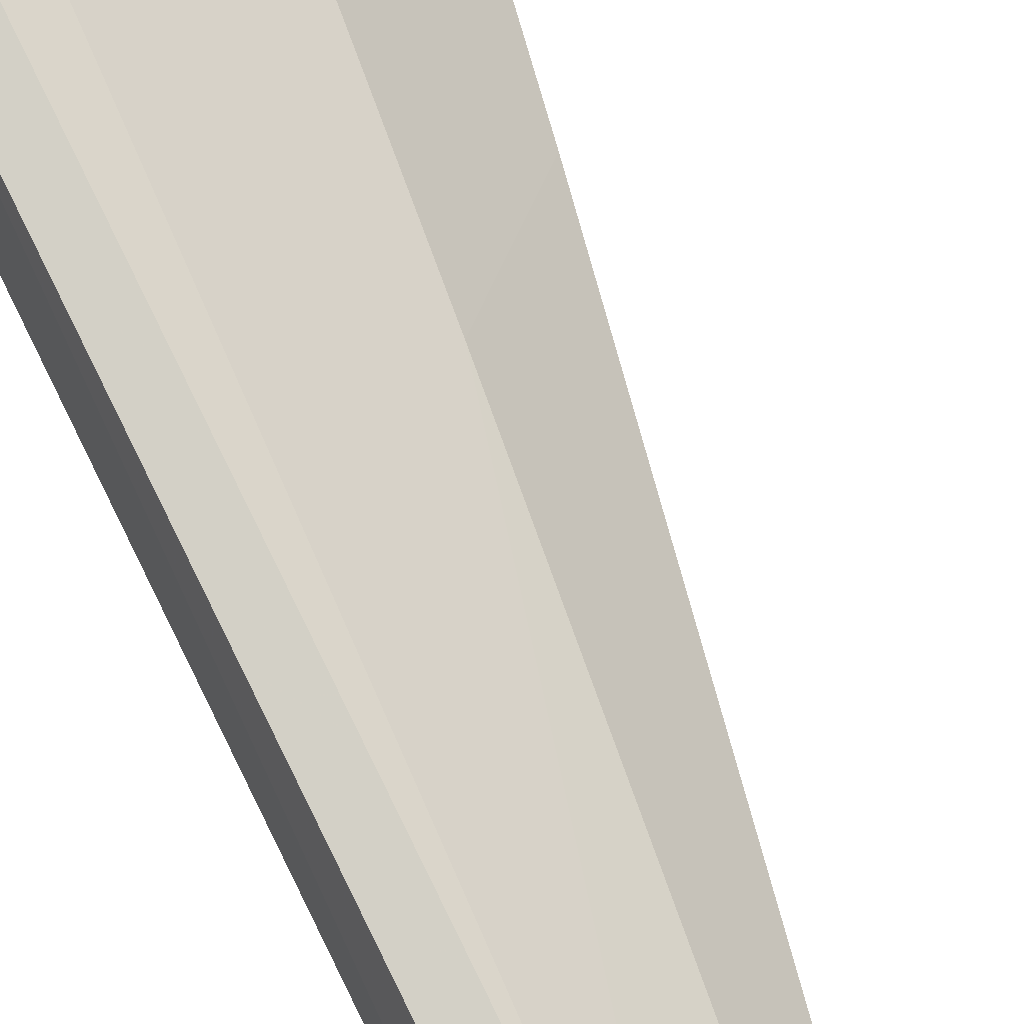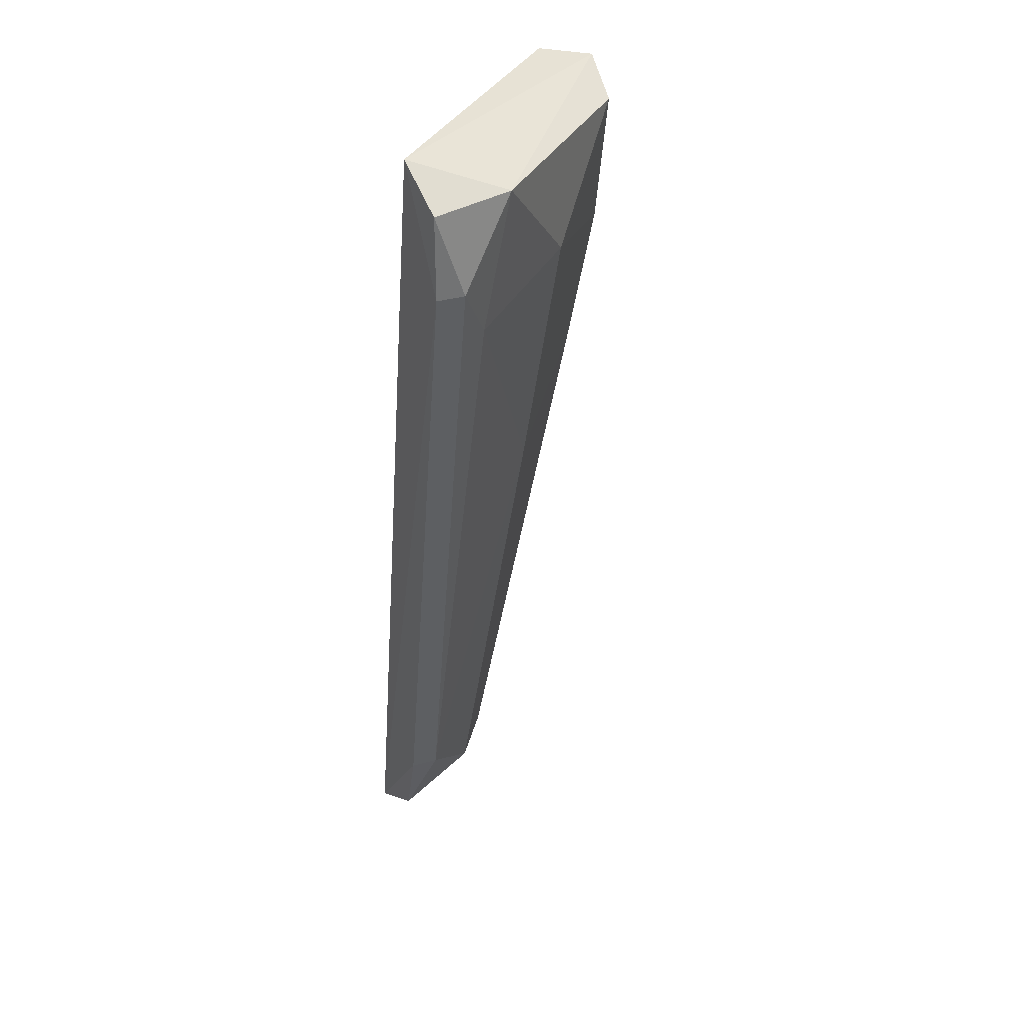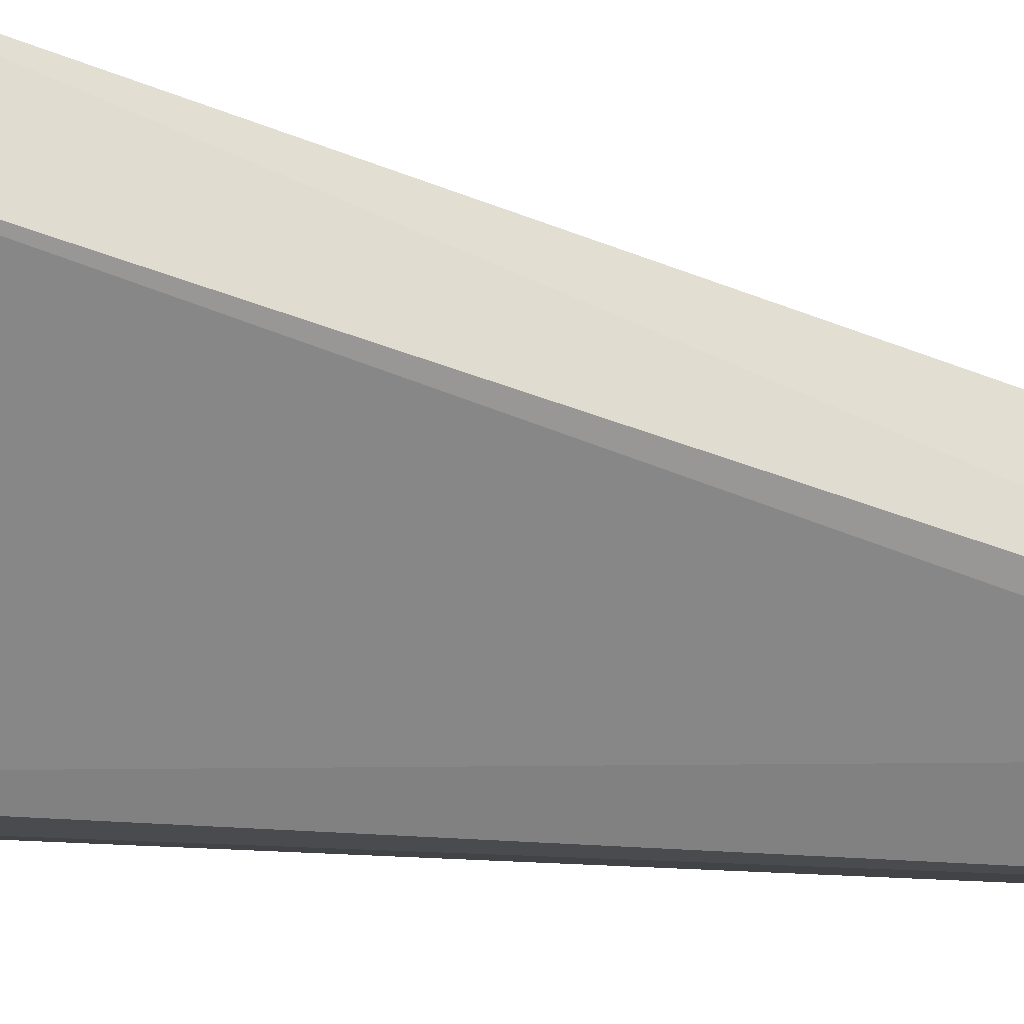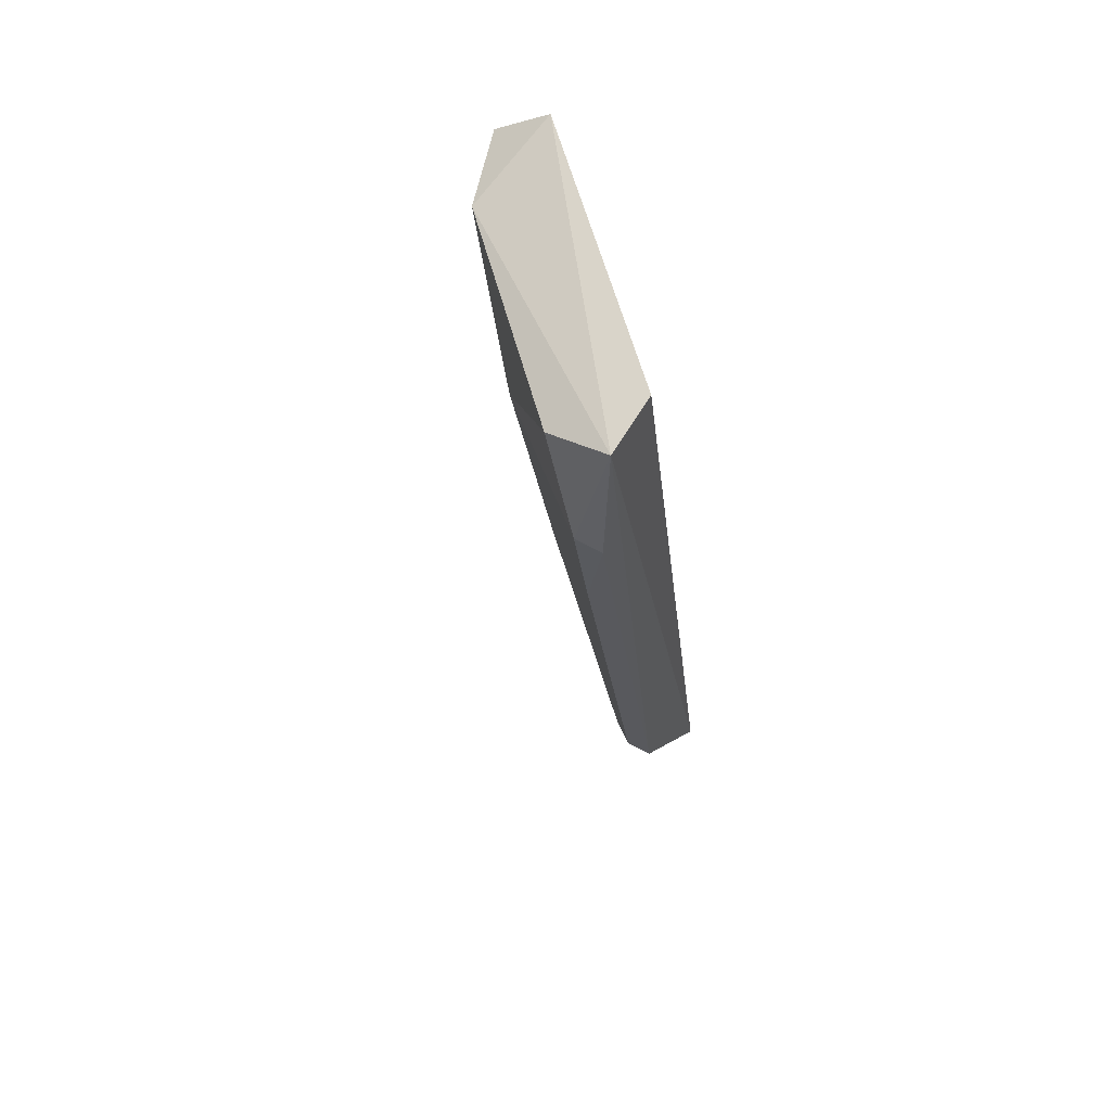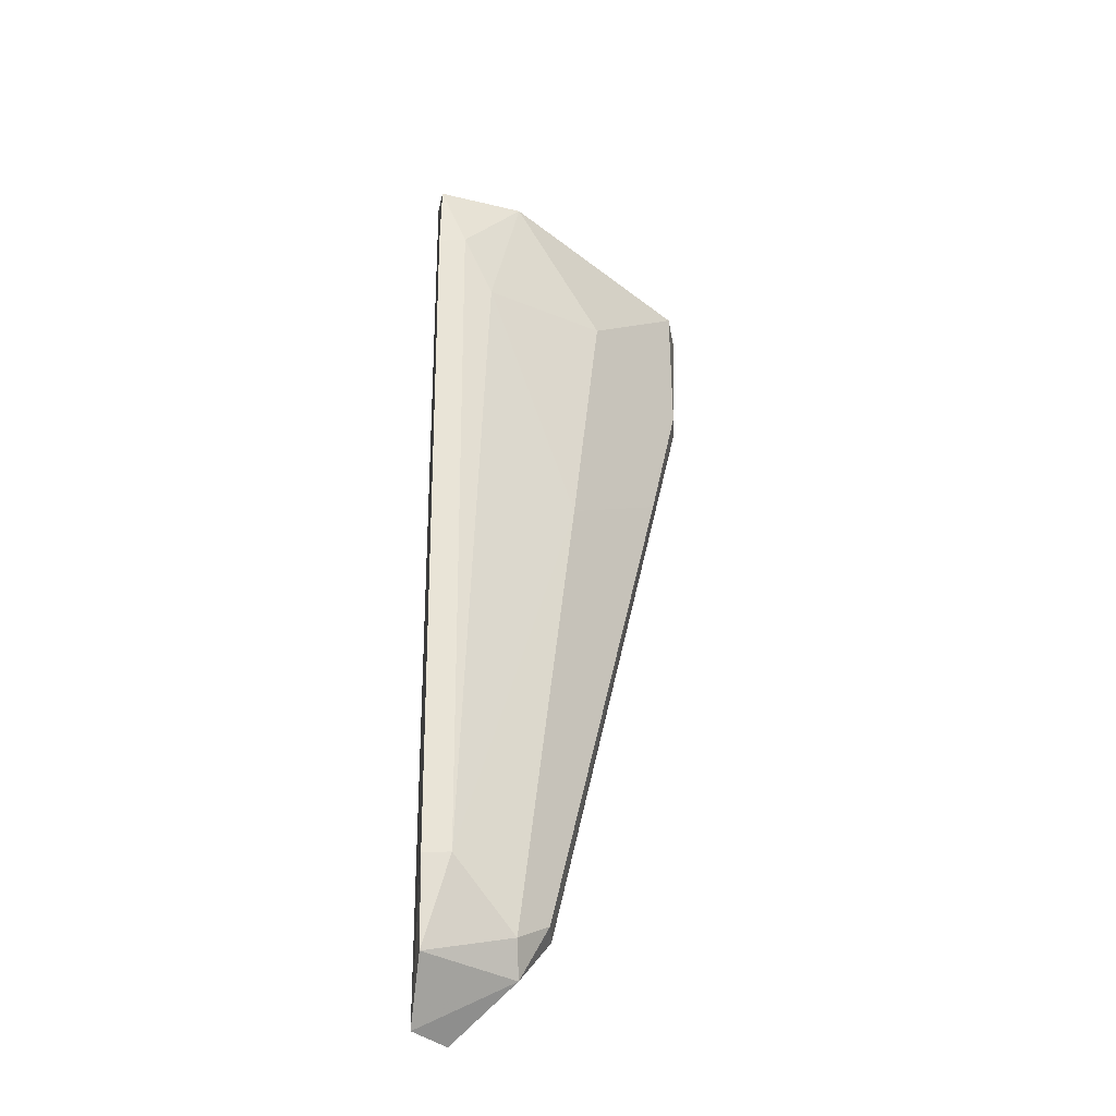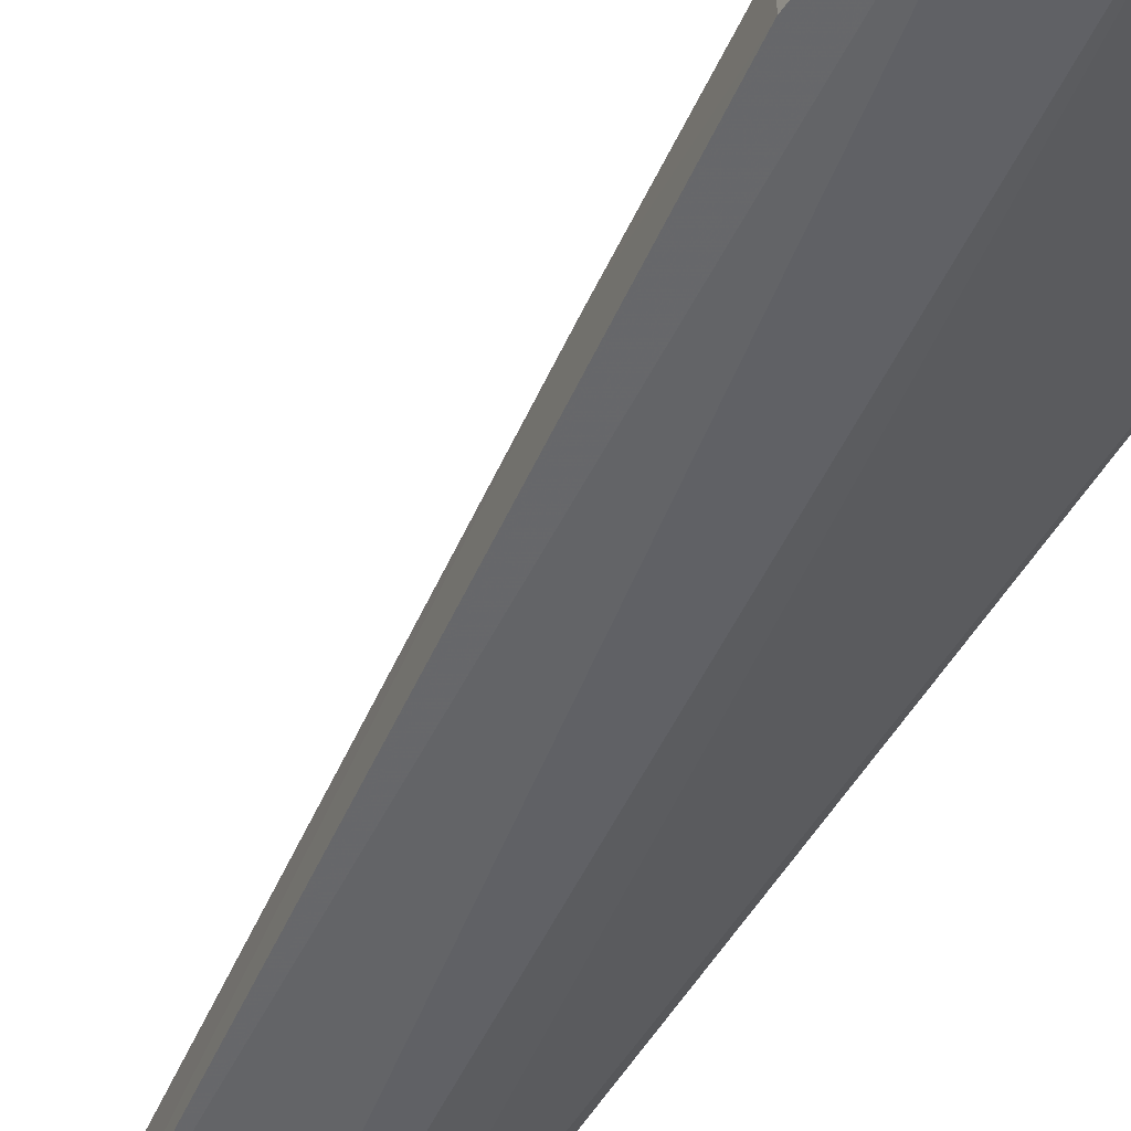
<metadata>
{"format":"obj","ext":"obj","renderer":"f3d","projection":"perspective","resolution":1024,"background":"white","views":[{"elev":71.5,"azim":-26.8,"up":"+Z"},{"elev":35.2,"azim":-20.6,"up":"+Y"},{"elev":-17.1,"azim":-112.4,"up":"+Z"},{"elev":59.7,"azim":119.9,"up":"+Y"},{"elev":-42.7,"azim":2.5,"up":"+Y"},{"elev":-48.8,"azim":145.6,"up":"+Z"}]}
</metadata>
<code>
v 0.09431 0.0831 0.2137
v 0.05831 -0.2574 0.1369
v 0.06981 -0.2574 0.1254
v 0.1384 0.09653 0.126
v 0.05897 0.09653 0.2054
v 0.1467 -0.02168 0.1404
v 0.07336 -0.2102 0.1718
v 0.06287 0.05166 0.2242
v 0.1048 -0.2207 0.1299
v 0.1597 0.09197 0.1273
v 0.1257 0.04117 0.1823
v 0.09431 -0.2312 0.1509
v 0.1572 0.0831 0.1509
v 0.06287 -0.2417 0.1614
v 0.08384 0.03071 0.2137
v 0.1572 0.03071 0.1299
v 0.06287 -0.2102 0.1404
v 0.07336 0.05166 0.2242
v 0.06287 0.0831 0.2242
v 0.1048 -0.2207 0.1404
v 0.1152 -0.05313 0.1718
v 0.06287 -0.2102 0.1718
v 0.09431 -0.2417 0.1404
v 0.1572 0.03071 0.1404
f 11 21 24
f 5 2 8
f 3 4 10
f 5 1 10
f 4 5 10
f 9 3 10
f 10 1 13
f 1 11 13
f 12 7 14
f 11 1 15
f 6 9 16
f 9 10 16
f 3 2 17
f 4 3 17
f 5 4 17
f 2 5 17
f 8 7 18
f 15 1 18
f 7 15 18
f 1 5 19
f 5 8 19
f 18 1 19
f 8 18 19
f 9 6 20
f 6 12 20
f 7 12 21
f 12 6 21
f 15 7 21
f 11 15 21
f 8 2 22
f 7 8 22
f 2 14 22
f 14 7 22
f 2 3 23
f 3 9 23
f 14 2 23
f 12 14 23
f 9 20 23
f 20 12 23
f 10 13 24
f 13 11 24
f 6 16 24
f 16 10 24
f 21 6 24

</code>
